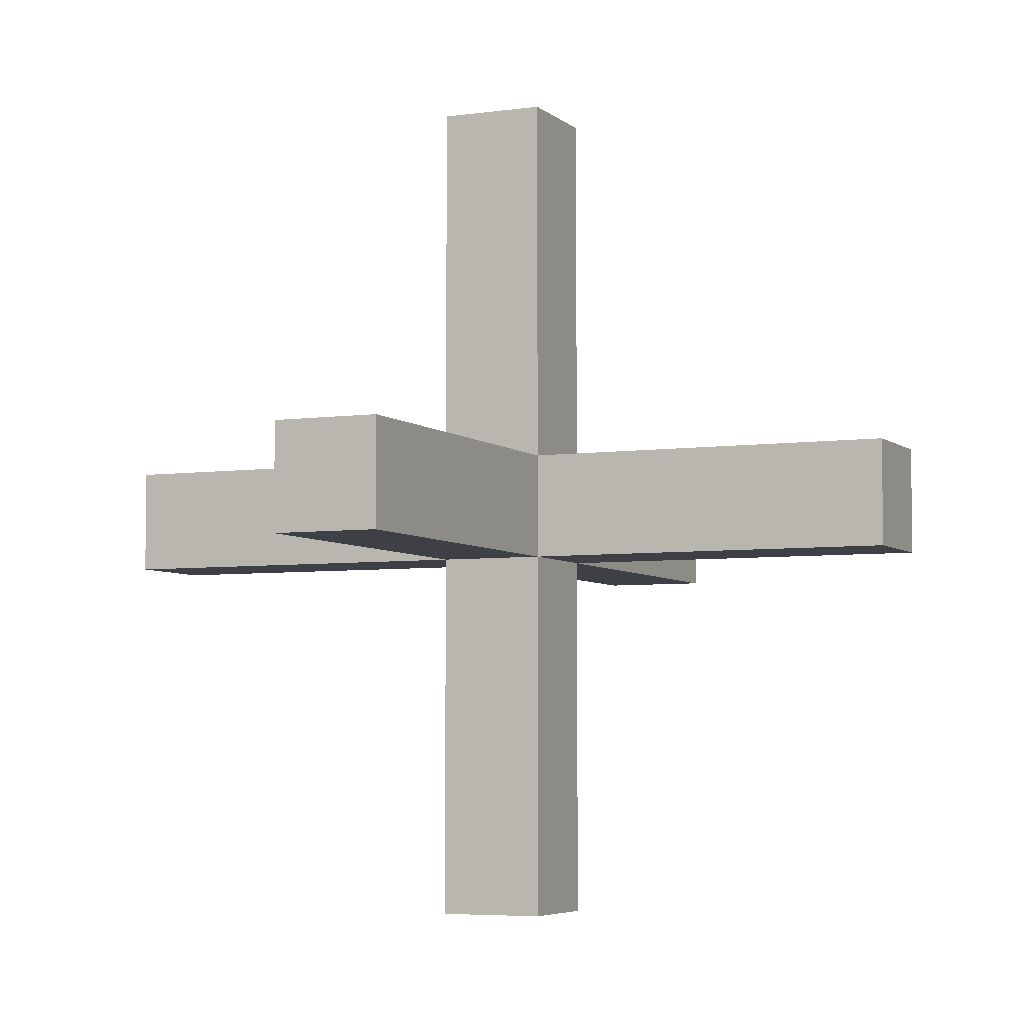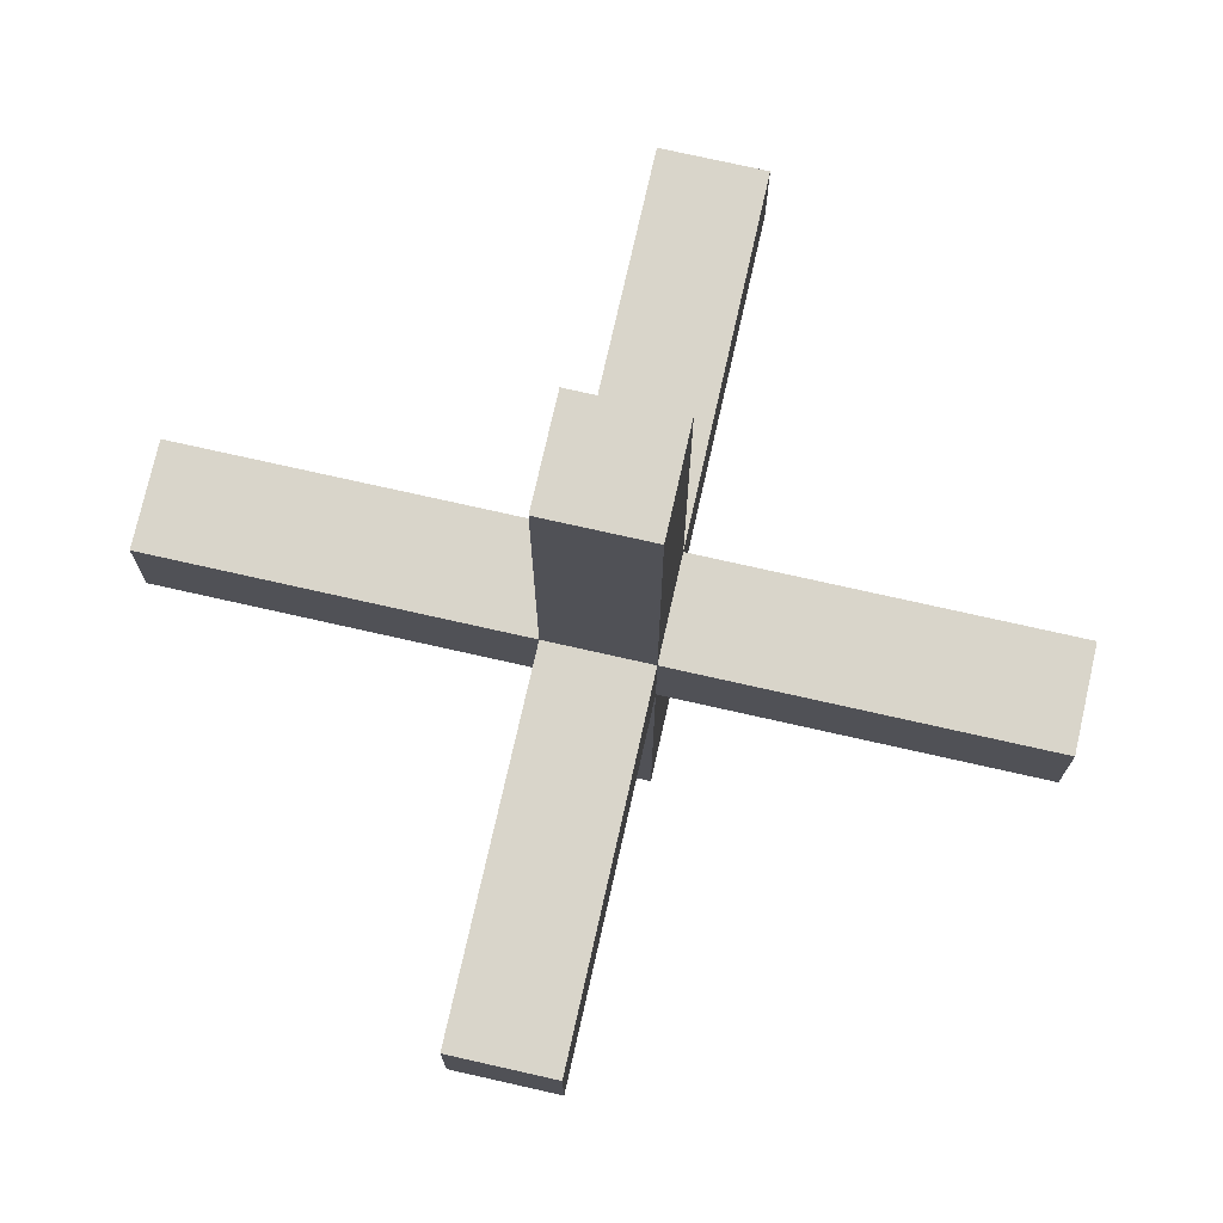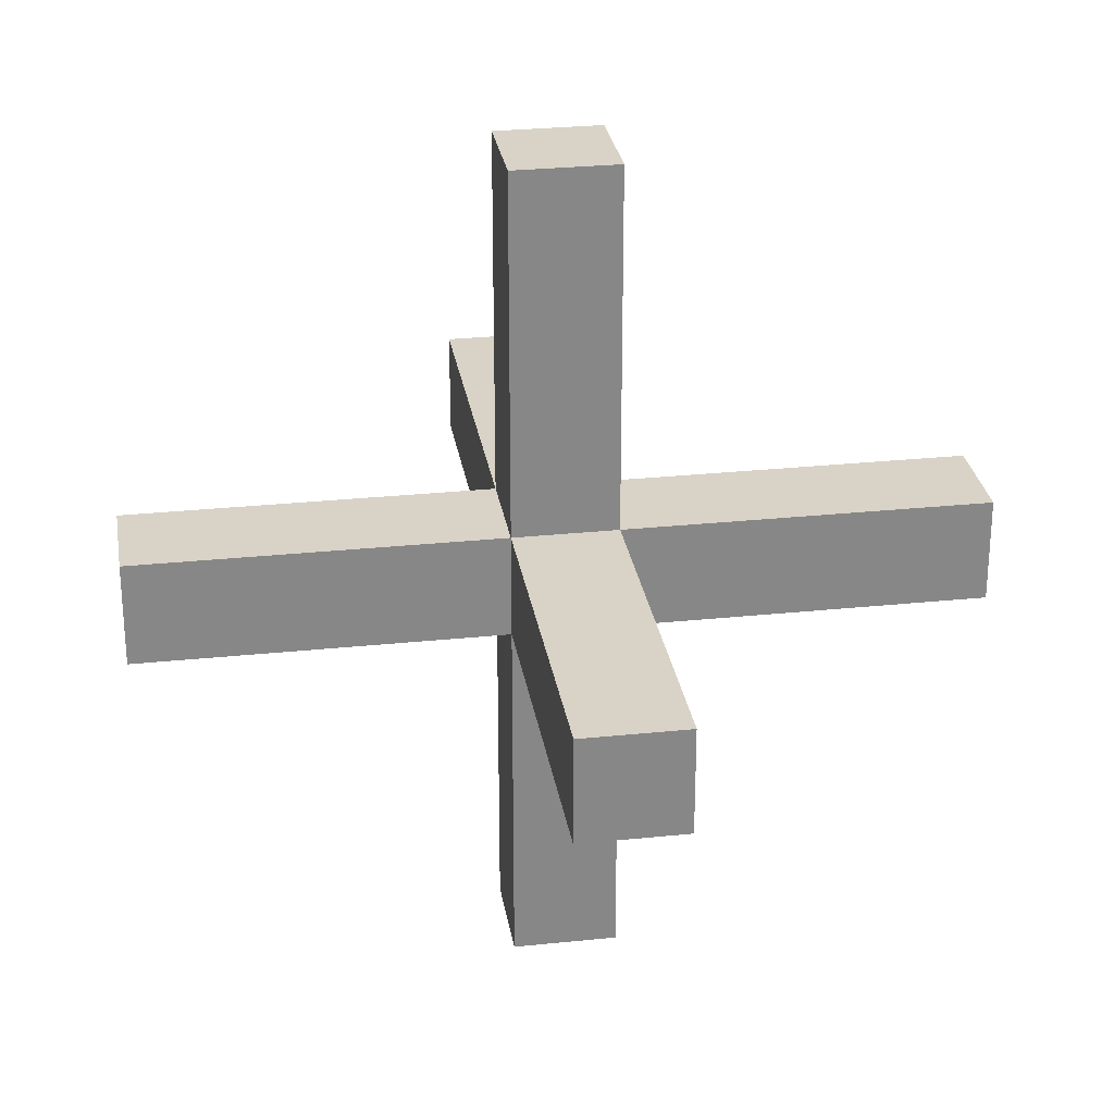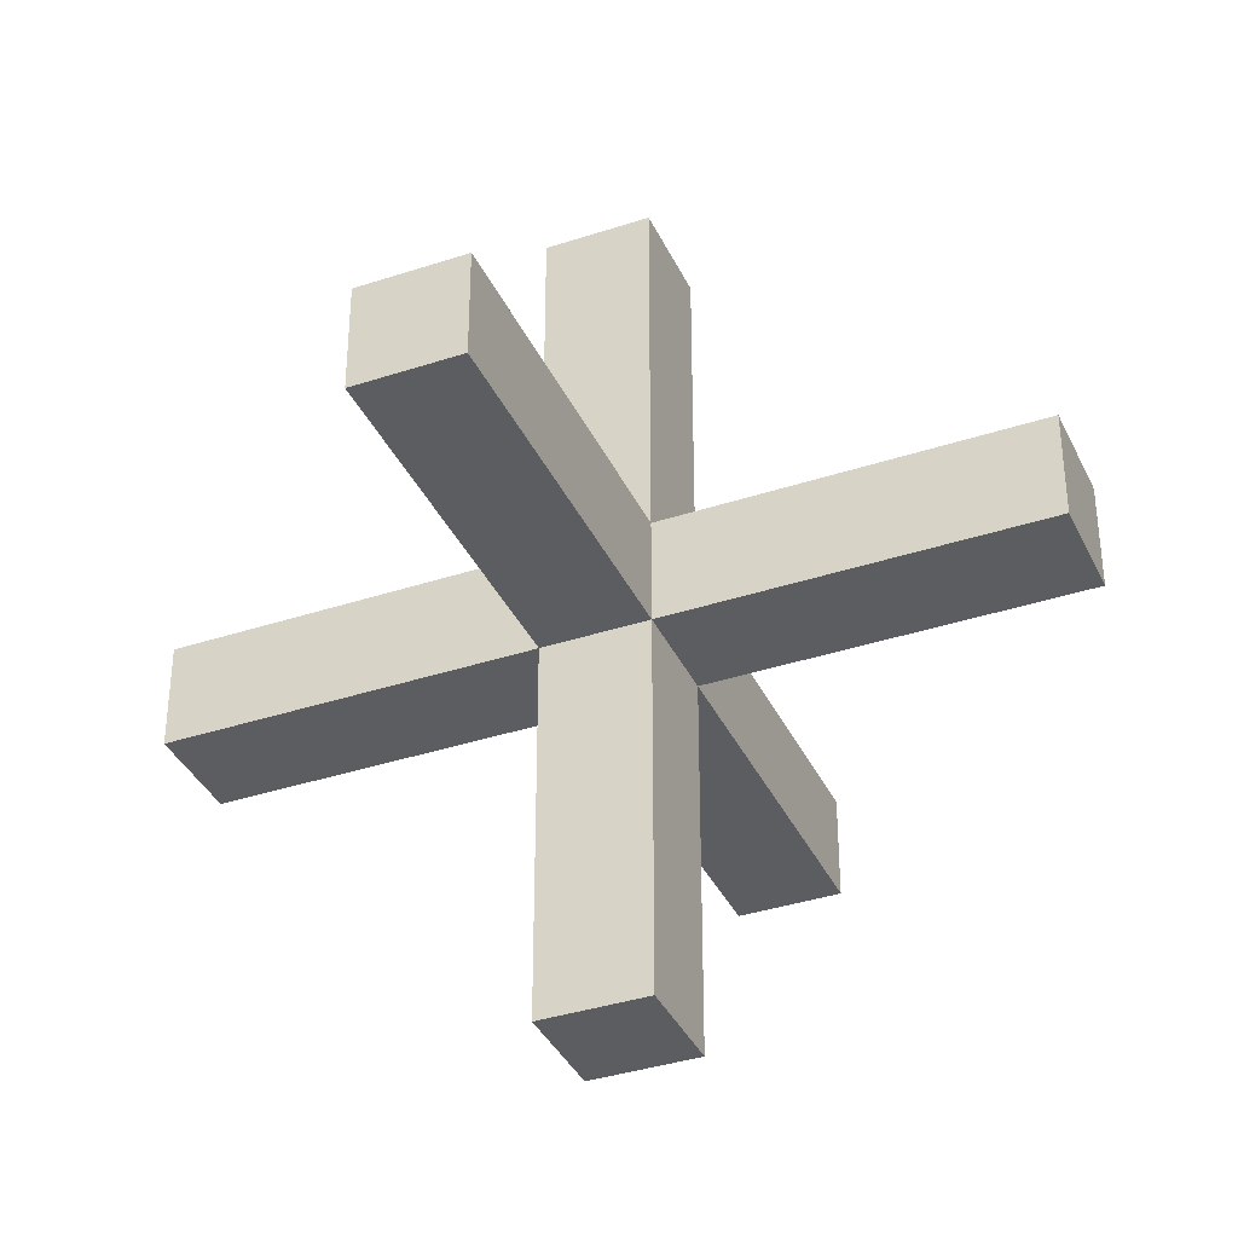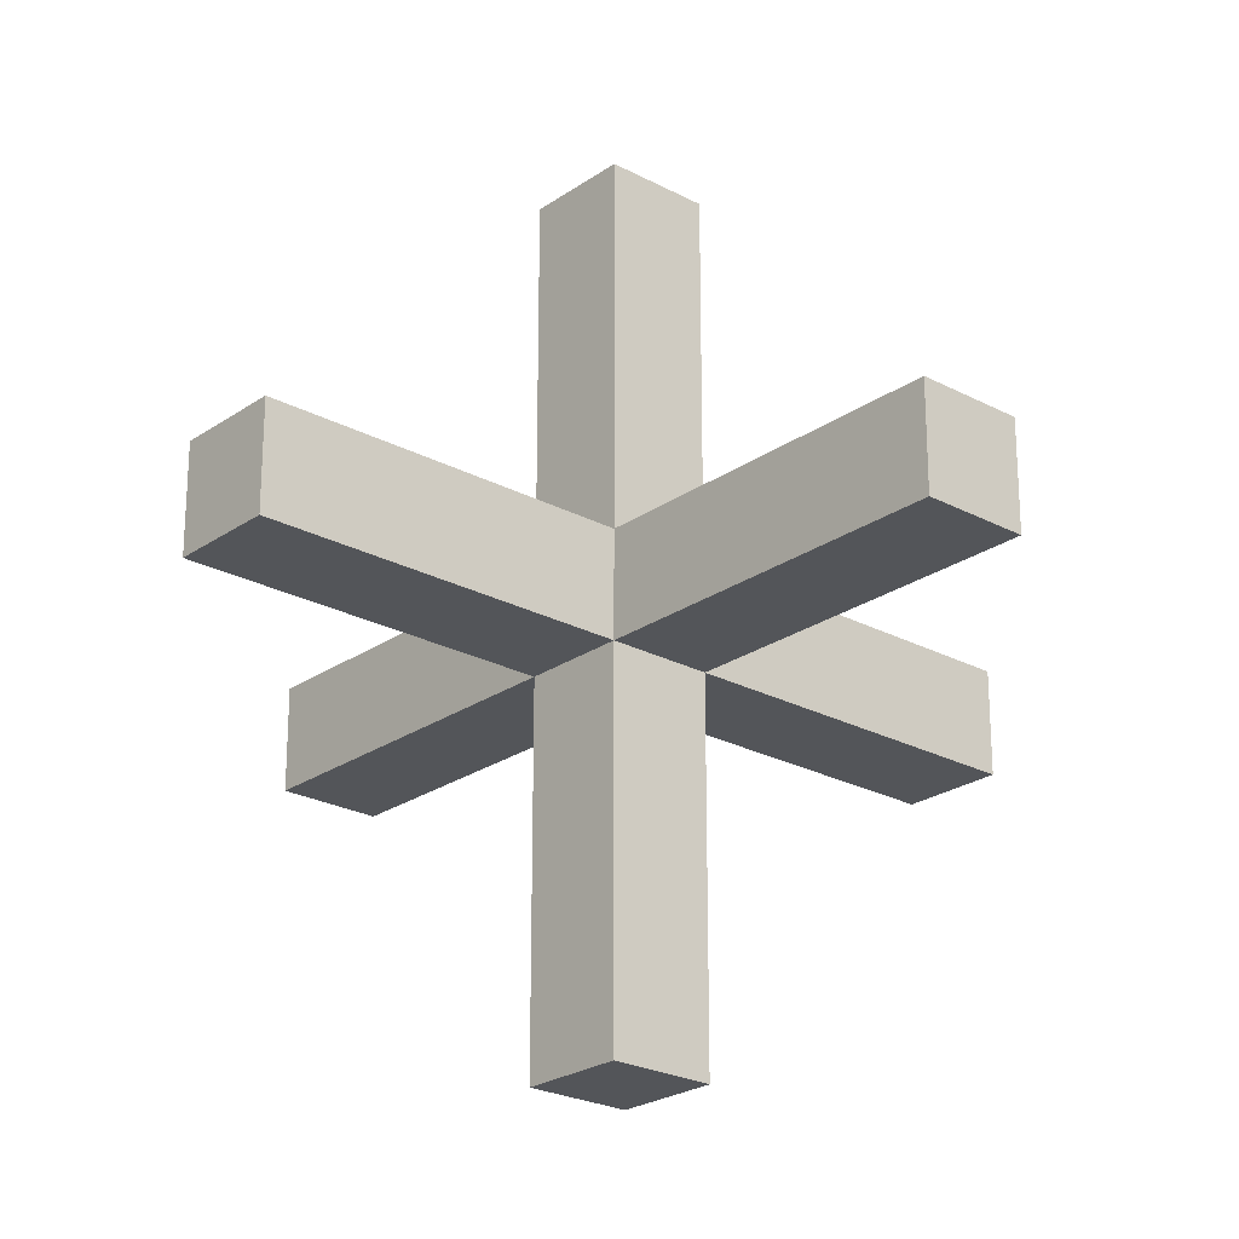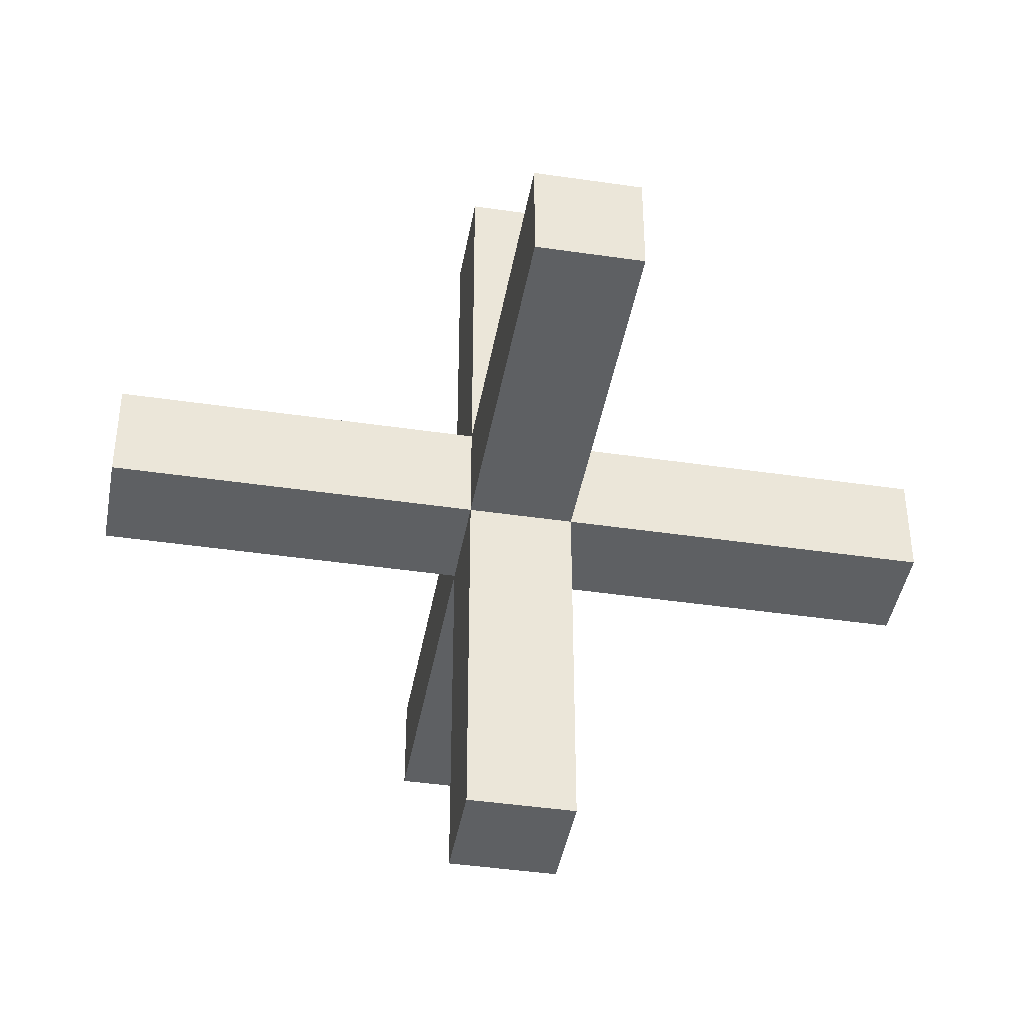
<metadata>
{"format":"obj","ext":"obj","renderer":"f3d","projection":"perspective","resolution":1024,"background":"white","views":[{"elev":-5.2,"azim":-65.9,"up":"+Y"},{"elev":74.7,"azim":-167.3,"up":"+Y"},{"elev":28.0,"azim":171.0,"up":"+Z"},{"elev":-37.1,"azim":-67.0,"up":"+Z"},{"elev":-24.1,"azim":138.6,"up":"+Z"},{"elev":-42.4,"azim":170.0,"up":"+Y"}]}
</metadata>
<code>
o WireSouth
v 0.125 -0.125 -0.125
v -0.125 -0.125 -0.125
v -0.125 -0.125 -1
v 0.125 -0.125 -1
v 0.125 0.125 -0.125
v -0.125 0.125 -0.125
v -0.125 0.125 -1
v 0.125 0.125 -1
f 1 2 3 4
f 5 8 7 6
f 1 5 6 2
f 2 6 7 3
f 3 7 8 4
f 5 1 4 8
o WireNorth
v 0.125 -0.125 1
v -0.125 -0.125 1
v -0.125 -0.125 0.125
v 0.125 -0.125 0.125
v 0.125 0.125 1
v -0.125 0.125 1
v -0.125 0.125 0.125
v 0.125 0.125 0.125
f 9 10 11 12
f 13 16 15 14
f 9 13 14 10
f 10 14 15 11
f 11 15 16 12
f 13 9 12 16
o WireRight
v 1 -0.125 -0.125
v 1 -0.125 0.125
v 0.125 -0.125 0.125
v 0.125 -0.125 -0.125
v 1 0.125 -0.125
v 1 0.125 0.125
v 0.125 0.125 0.125
v 0.125 0.125 -0.125
f 17 18 19 20
f 21 24 23 22
f 17 21 22 18
f 18 22 23 19
f 19 23 24 20
f 21 17 20 24
o WireLeft
v -0.125 -0.125 -0.125
v -0.125 -0.125 0.125
v -1 -0.125 0.125
v -1 -0.125 -0.125
v -0.125 0.125 -0.125
v -0.125 0.125 0.125
v -1 0.125 0.125
v -1 0.125 -0.125
f 25 26 27 28
f 29 32 31 30
f 25 29 30 26
f 26 30 31 27
f 27 31 32 28
f 29 25 28 32
o WireDown
v 0.125 -1 -0.125
v 0.125 -1 0.125
v -0.125 -1 0.125
v -0.125 -1 -0.125
v 0.125 -0.125 -0.125
v 0.125 -0.125 0.125
v -0.125 -0.125 0.125
v -0.125 -0.125 -0.125
f 33 34 35 36
f 37 40 39 38
f 33 37 38 34
f 34 38 39 35
f 35 39 40 36
f 37 33 36 40
o WireUp
v 0.125 0.125 -0.125
v 0.125 0.125 0.125
v -0.125 0.125 0.125
v -0.125 0.125 -0.125
v 0.125 1 -0.125
v 0.125 1 0.125
v -0.125 1 0.125
v -0.125 1 -0.125
f 41 42 43 44
f 45 48 47 46
f 41 45 46 42
f 42 46 47 43
f 43 47 48 44
f 45 41 44 48
o WireBase
v 0.125 -0.125 -0.125
v 0.125 -0.125 0.125
v -0.125 -0.125 0.125
v -0.125 -0.125 -0.125
v 0.125 0.125 -0.125
v 0.125 0.125 0.125
v -0.125 0.125 0.125
v -0.125 0.125 -0.125
f 49 50 51 52
f 53 56 55 54
f 49 53 54 50
f 50 54 55 51
f 51 55 56 52
f 53 49 52 56

</code>
